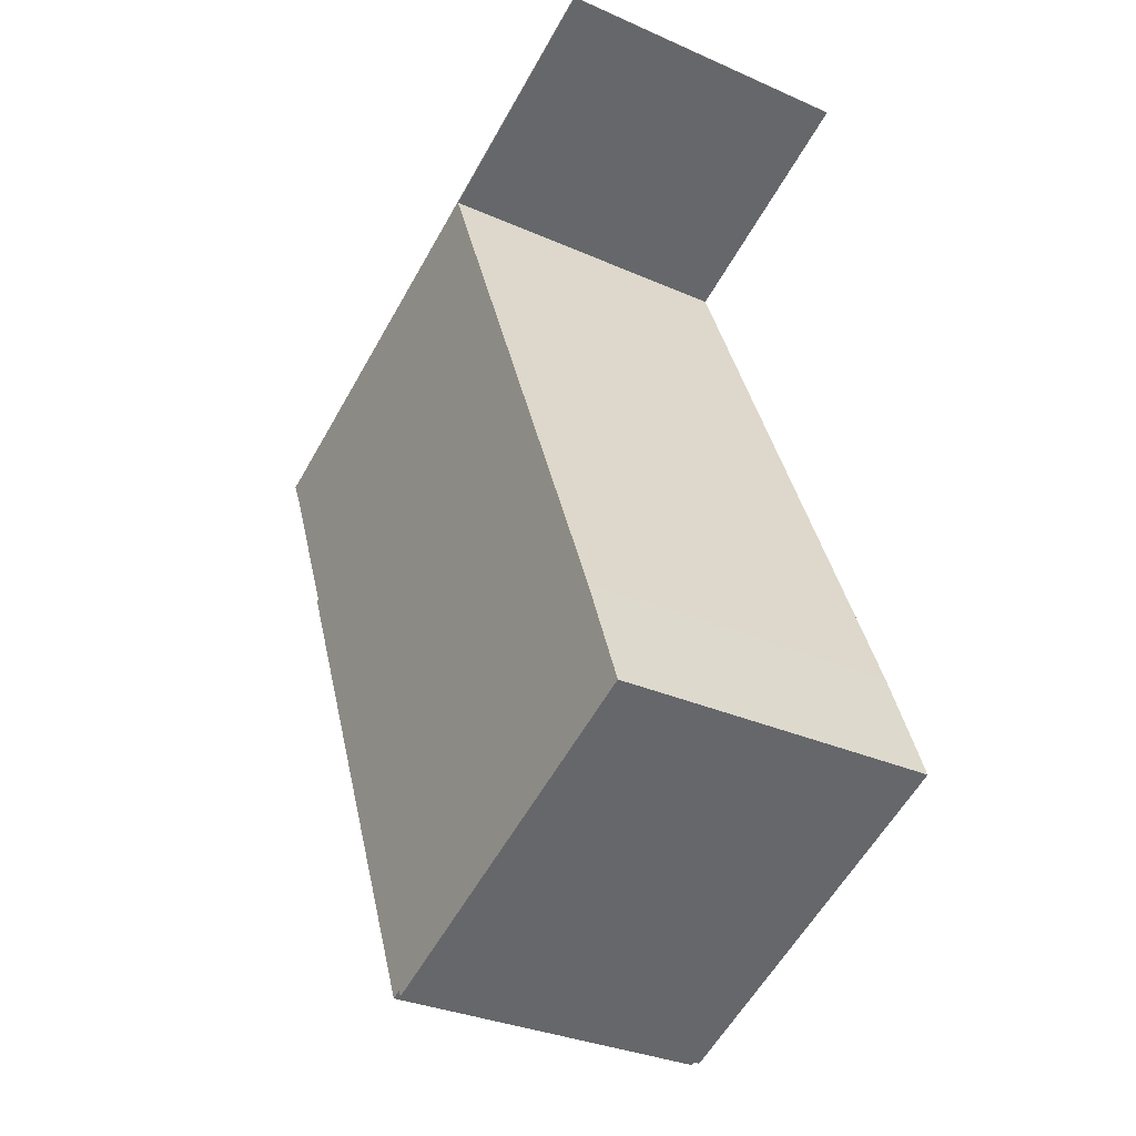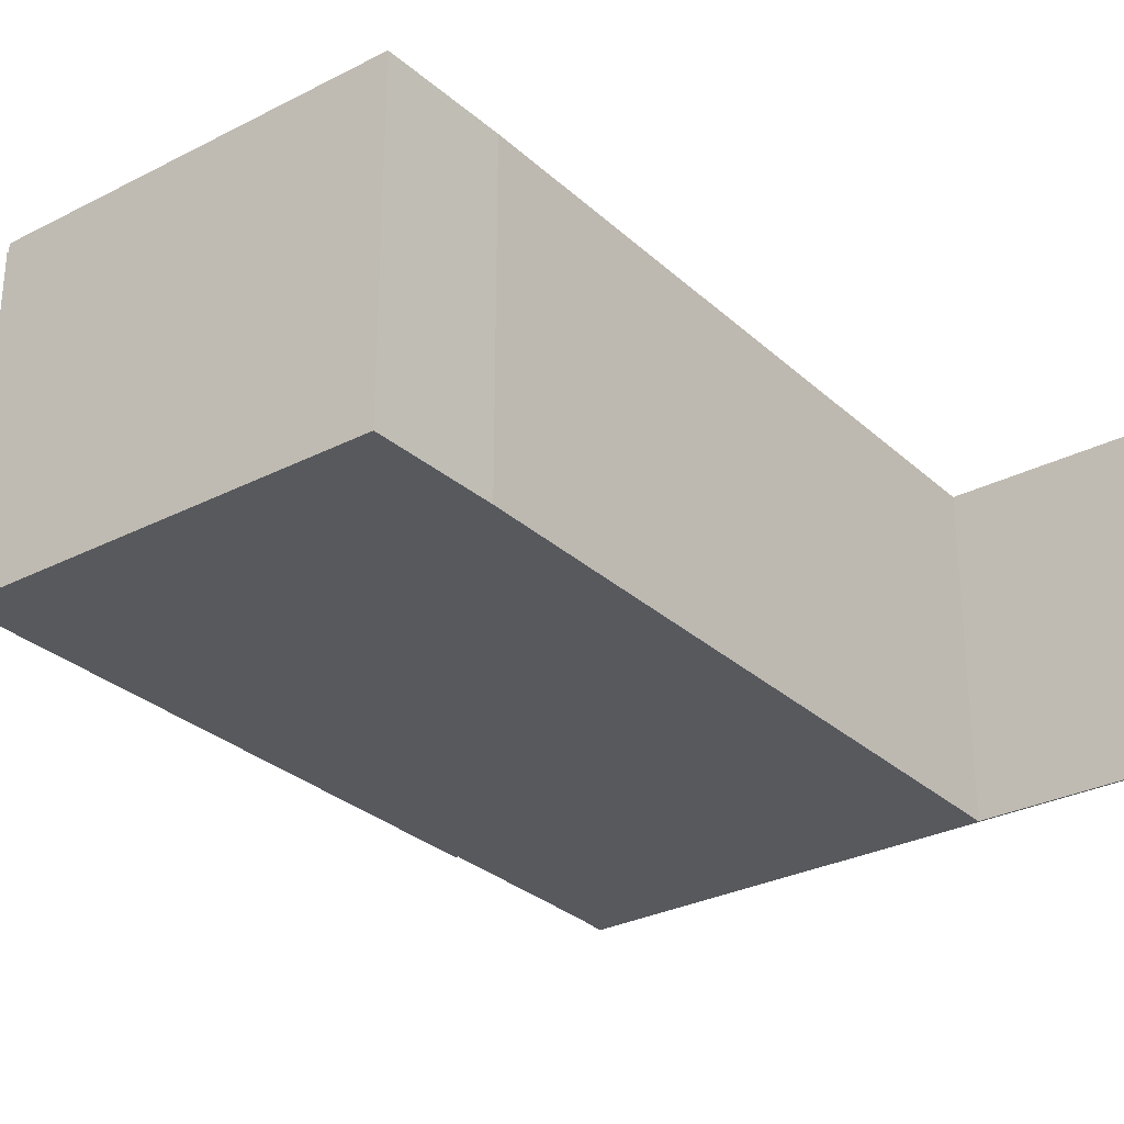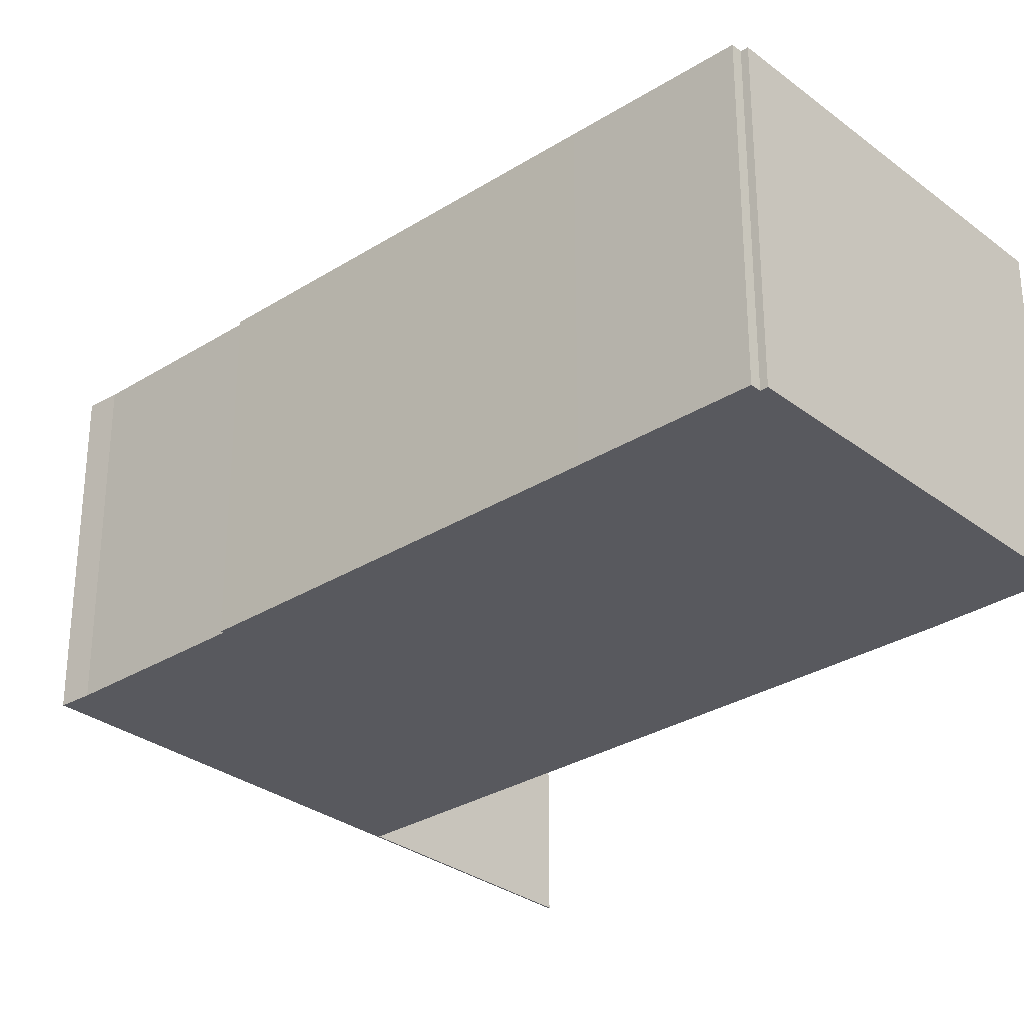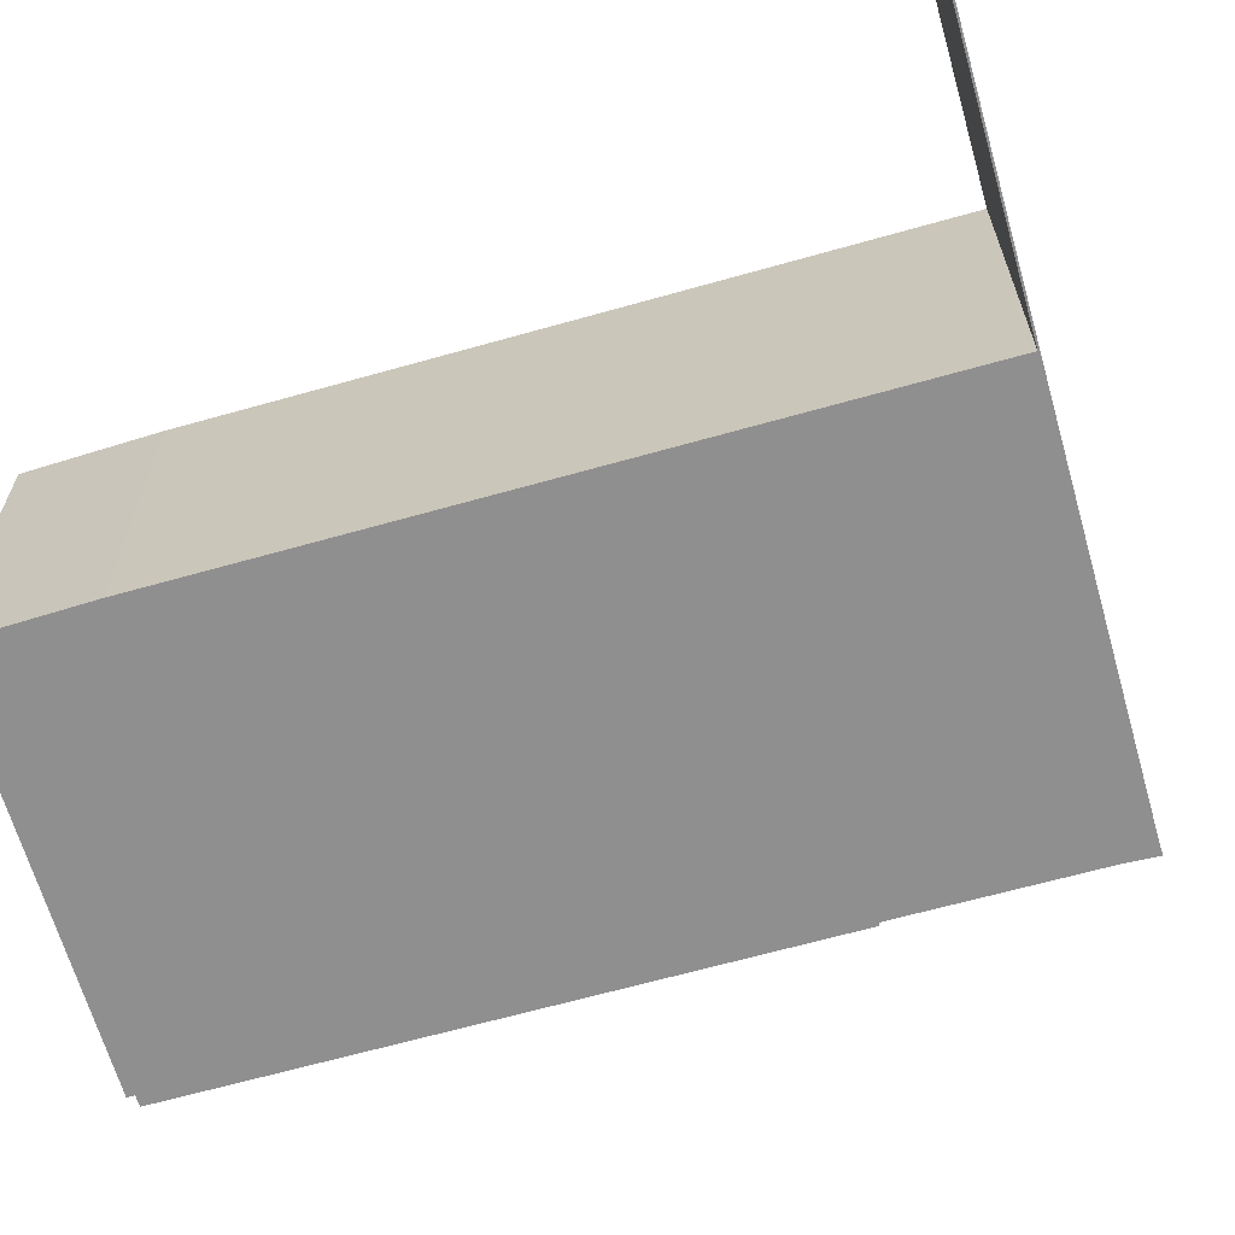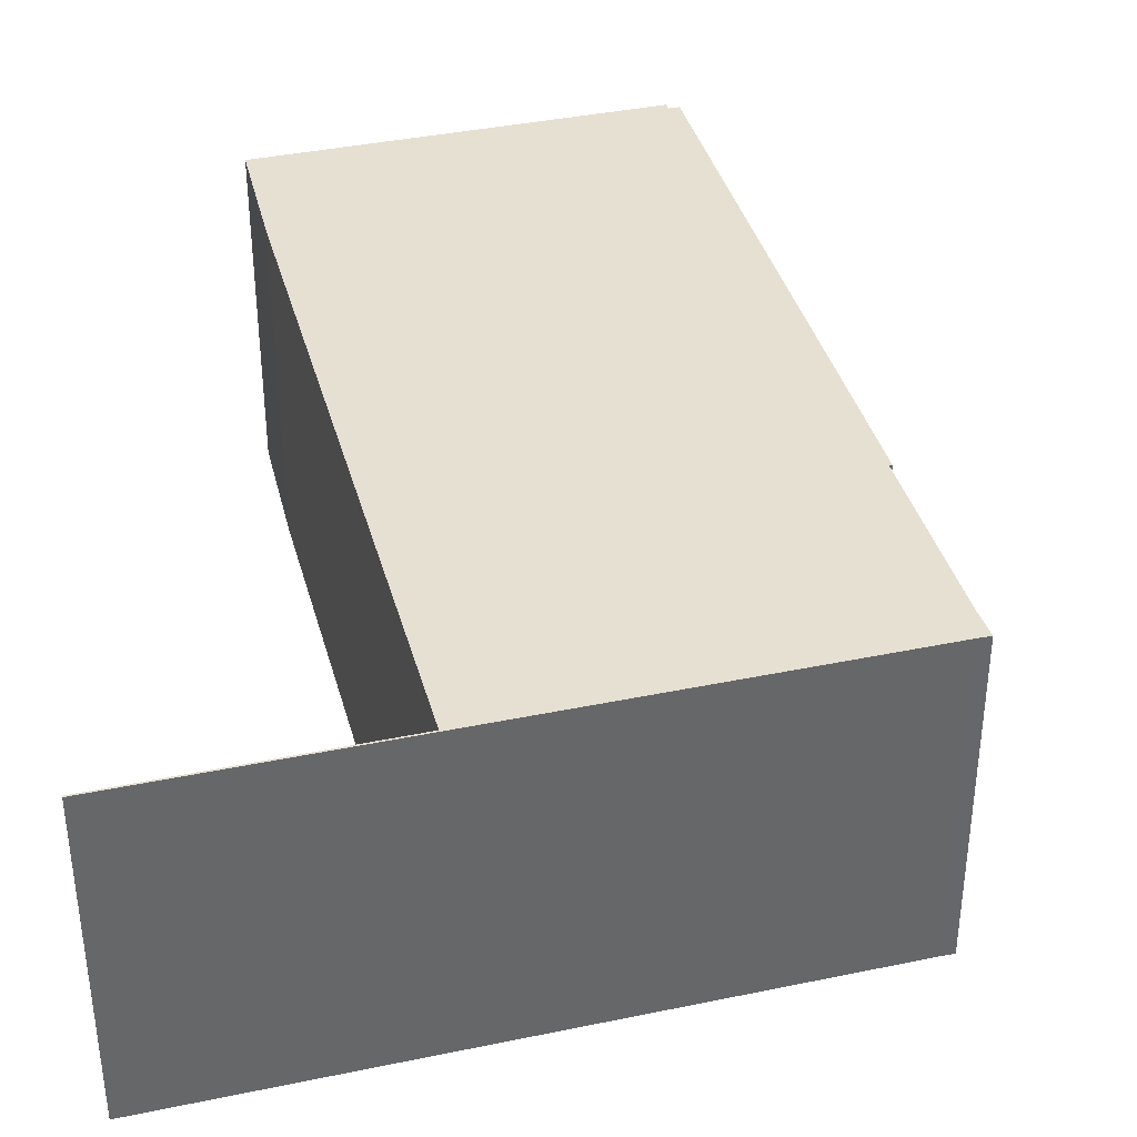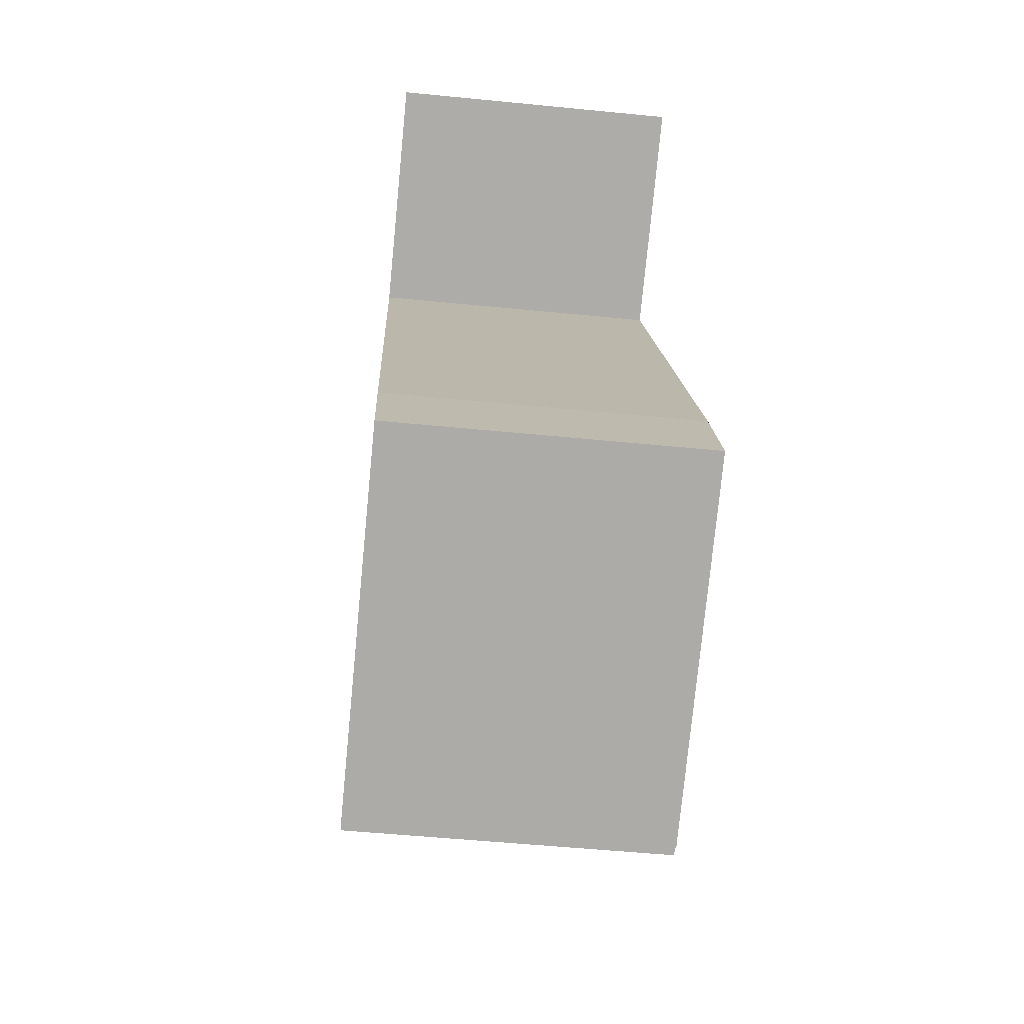
<metadata>
{"format":"obj","ext":"obj","renderer":"f3d","projection":"perspective","resolution":1024,"background":"white","views":[{"elev":-32.2,"azim":-121.7,"up":"+Z"},{"elev":-29.4,"azim":-120.2,"up":"+Y"},{"elev":-30.4,"azim":154.9,"up":"+Y"},{"elev":-65.4,"azim":-51.5,"up":"+Y"},{"elev":38.3,"azim":7.8,"up":"+Y"},{"elev":-53.8,"azim":-96.0,"up":"+Z"}]}
</metadata>
<code>
v  0 30.26 1.853e-15
v  34.19 30.26 -13.5
v  33.93 30.26 -14.12
v  41.16 30.26 0.635
v  55.86 30.26 35.95
v  4.204 30.26 10.86
v  55.62 30.26 36.05
v  28.35 30.26 68.8
v  62.18 30.26 51.67
v  62.33 30.26 54.83
v  63.47 30.26 54.39
v  28.31 30.26 69
v  28.24 30.26 68.85
v  6.012 30.26 78.11
v  6.075 30.26 78.25
v  35.11 30.26 -13.88
v  6.012 -4.783e-15 78.11
v  28.24 -4.216e-15 68.85
v  28.35 -4.213e-15 68.8
v  33.93 8.646e-16 -14.12
v  0 0 0
v  6.075 -4.792e-15 78.25
v  28.31 -4.225e-15 69
v  62.33 -3.357e-15 54.83
v  63.47 -3.33e-15 54.39
v  55.62 -2.207e-15 36.05
v  55.86 -2.201e-15 35.95
v  62.18 -3.164e-15 51.67
v  41.16 -3.888e-17 0.635
v  35.11 8.499e-16 -13.88
v  34.19 8.266e-16 -13.5
v  4.204 -6.648e-16 10.86
g defaultobject
f 1 2 3
f 2 1 4
f 4 1 5
f 5 1 6
f 5 6 7
f 7 6 8
f 7 8 9
f 9 8 10
f 9 10 11
f 10 8 12
f 12 8 13
f 12 13 14
f 12 14 15
f 4 16 2
f 13 17 14
f 17 13 8
f 17 8 18
f 18 8 19
f 20 1 3
f 1 20 21
f 17 15 14
f 15 17 22
f 19 8 6
f 22 12 15
f 12 22 10
f 10 22 23
f 10 23 24
f 25 10 24
f 26 5 7
f 5 26 27
f 25 11 10
f 25 9 11
f 9 25 28
f 28 7 9
f 7 28 26
f 27 4 5
f 4 27 29
f 4 29 16
f 16 29 30
f 31 3 2
f 3 31 20
f 30 2 16
f 2 30 31
f 21 6 1
f 6 21 32
f 19 6 32
f 27 26 29
f 20 32 21
f 32 20 31
f 32 31 30
f 32 30 29
f 32 29 19
f 19 29 26
f 19 26 28
f 19 28 24
f 24 28 25
f 19 24 23
f 18 22 17
f 22 18 23
f 23 18 19

</code>
